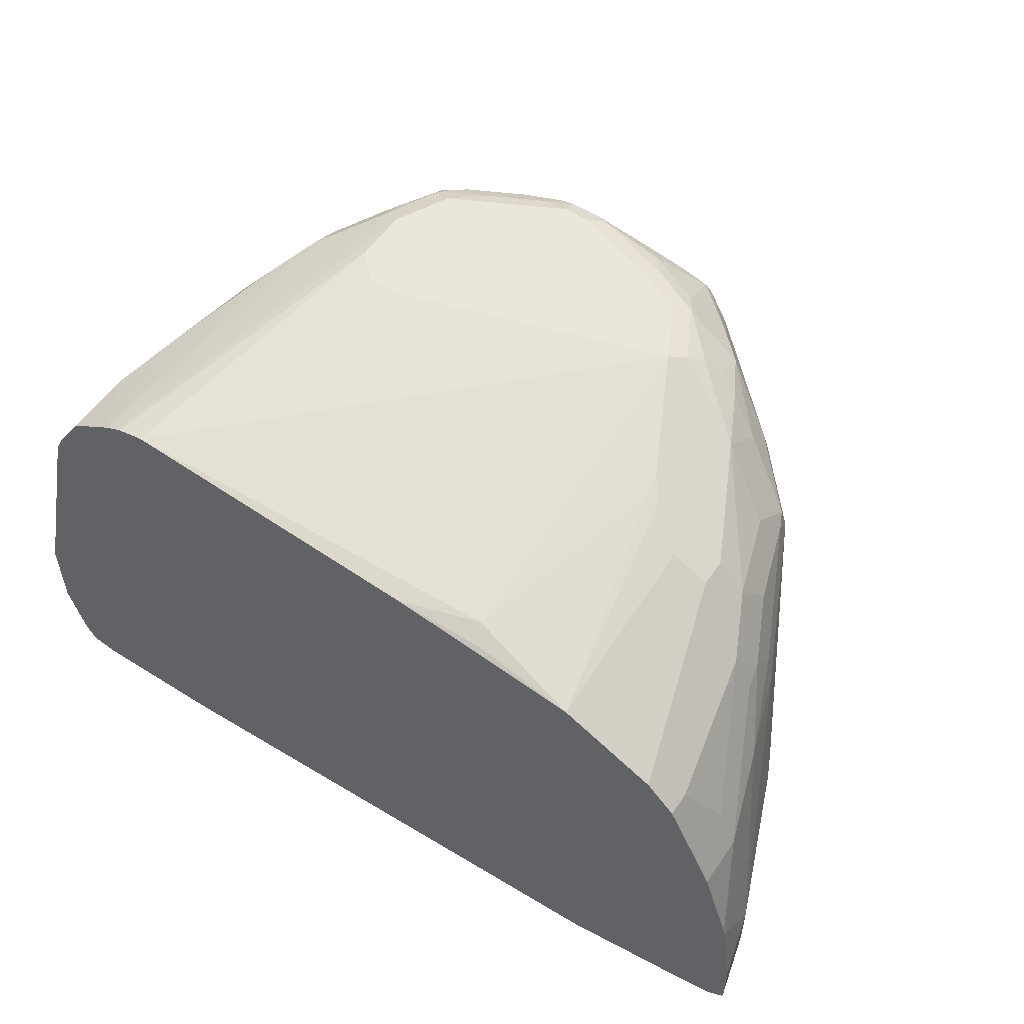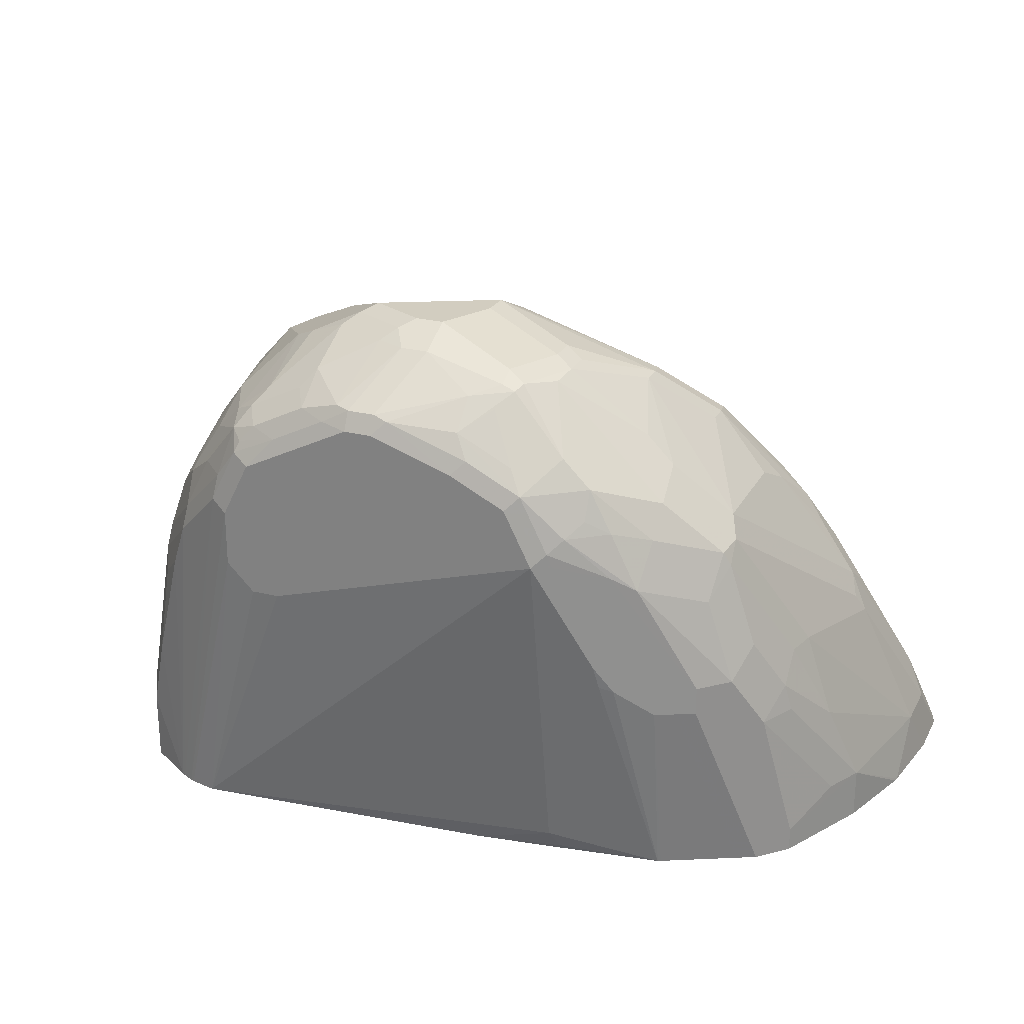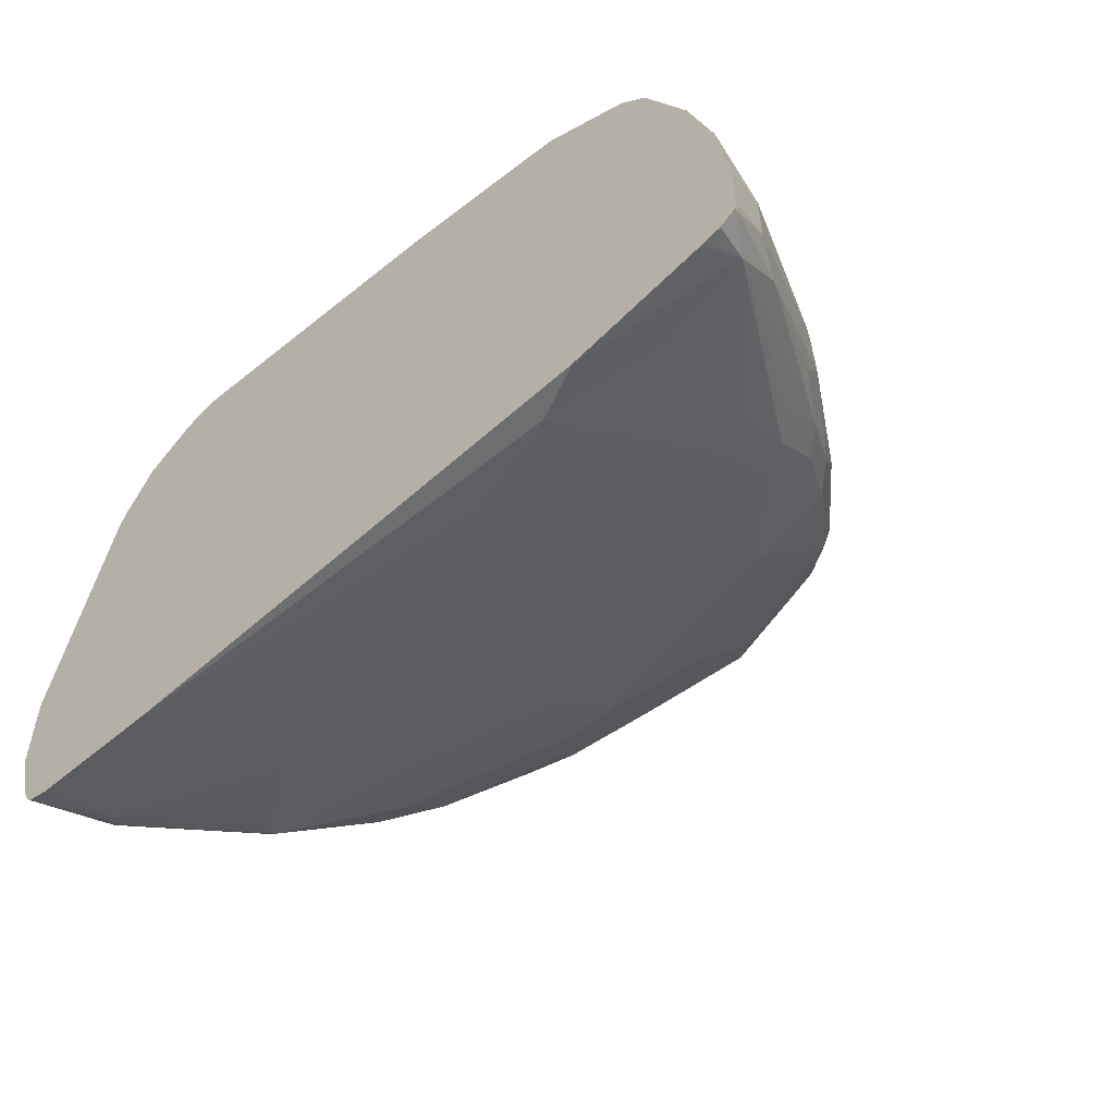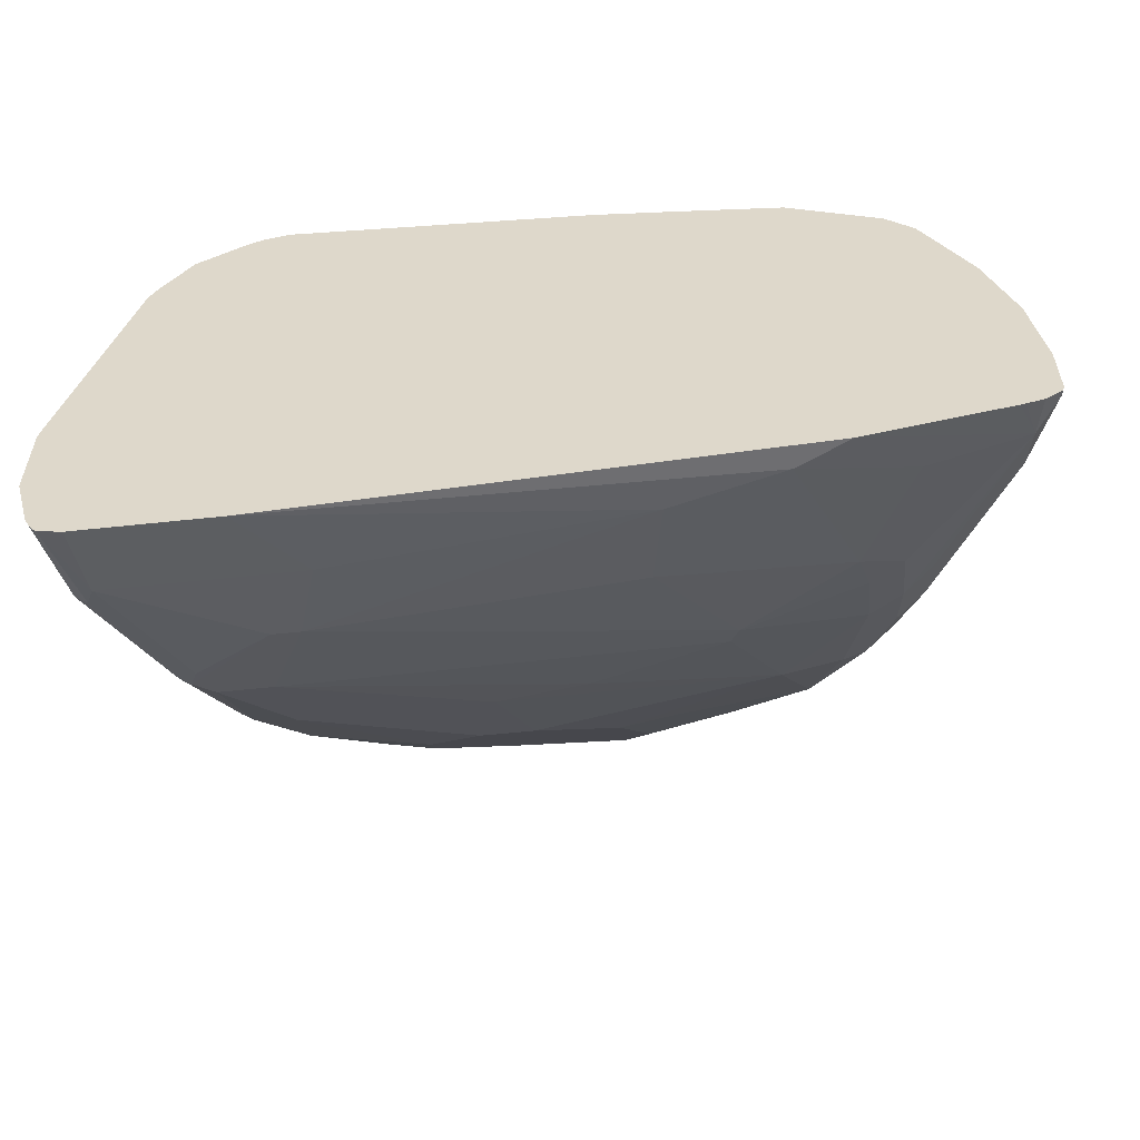
<metadata>
{"format":"obj","ext":"obj","renderer":"f3d","projection":"perspective","resolution":1024,"background":"white","views":[{"elev":54.7,"azim":-146.3,"up":"+Y"},{"elev":24.7,"azim":-157.6,"up":"+Z"},{"elev":-53.2,"azim":-137.4,"up":"+Y"},{"elev":-55.5,"azim":-173.5,"up":"+Y"}]}
</metadata>
<code>
v 0.1853 -0.3456 0.5341
v 0.2874 -0.3456 0.5341
v 0.1429 -0.3268 0.5923
v -0.08166 -0.3268 0.5719
v -0.1633 -0.3268 0.5514
v -0.2026 -0.3252 0.5341
v 0.3052 -0.3417 0.5341
v 0.2859 -0.3268 0.5923
v 0.1634 -0.3063 0.6536
v -0.06941 -0.3023 0.6393
v -0.2042 -0.2859 0.6536
v -0.2451 -0.3063 0.5719
v -0.3166 -0.2961 0.5617
v -0.3059 -0.3056 0.5341
v 0.3066 -0.3405 0.5341
v 0.3012 -0.3166 0.6025
v 0.2927 -0.32 0.6059
v 0.2518 -0.2791 0.7081
v 0.245 -0.2859 0.6944
v 0.1838 -0.3063 0.6536
v 0.211 -0.2791 0.7081
v 0.1974 -0.2723 0.7217
v -0.1157 -0.2587 0.7285
v -0.1225 -0.2655 0.7148
v -0.211 -0.2723 0.6808
v -0.2348 -0.2757 0.6638
v -0.2348 -0.2553 0.7046
v -0.2552 -0.2553 0.6842
v -0.2519 -0.2314 0.7217
v -0.3131 -0.2723 0.5991
v -0.3234 -0.2825 0.5685
v -0.3336 -0.2927 0.5378
v -0.3343 -0.2935 0.5341
v -0.3299 -0.2964 0.5341
v -0.322 -0.3016 0.5341
v -0.3094 -0.3048 0.5341
v 0.3108 -0.335 0.5341
v 0.315 -0.3268 0.5341
v 0.3217 -0.2961 0.5617
v 0.3012 -0.2961 0.6229
v 0.2603 -0.2757 0.7046
v 0.2399 -0.2144 0.7863
v 0.2314 -0.2178 0.7897
v 0.2382 -0.2723 0.7217
v 0.03398 -0.1906 0.8442
v 0.0544 -0.2314 0.7829
v -0.01359 -0.2383 0.7693
v -0.1497 -0.2213 0.7897
v -0.211 -0.2519 0.7217
v -0.2315 -0.2314 0.7421
v -0.2723 -0.211 0.7012
v -0.2757 -0.2349 0.6842
v -0.211 -0.211 0.7829
v -0.2315 -0.211 0.7625
v -0.3267 -0.2655 0.5719
v -0.2859 -0.2042 0.674
v -0.3354 -0.289 0.5341
v 0.3267 -0.2859 0.5341
v 0.3267 -0.2859 0.5514
v 0.3267 -0.2655 0.5719
v 0.3217 -0.2757 0.5821
v 0.3012 -0.2349 0.6638
v 0.2935 -0.2451 0.674
v 0.2731 -0.2451 0.7148
v 0.2603 -0.2349 0.7454
v 0.2603 -0.2553 0.7251
v 0.211 -0.1225 0.8442
v 0.1906 -0.1225 0.8646
v 0.211 -0.1838 0.8238
v 0.1991 -0.194 0.8271
v 0.2731 -0.2042 0.7353
v 0.2527 -0.1838 0.7761
v 0.1974 -0.2314 0.7829
v 0.07489 -0.1906 0.8442
v -0.04763 -0.1294 0.9055
v -0.02721 -0.1702 0.8646
v -0.07485 -0.177 0.851
v -0.1701 -0.1702 0.8442
v -0.194 -0.2144 0.7863
v -0.2484 -0.2076 0.7386
v -0.2178 -0.177 0.7897
v -0.211 -0.1498 0.8033
v -0.211 -0.0681 0.8033
v -0.2791 -0.1974 0.6876
v -0.1736 -0.1531 0.8476
v -0.3267 -0.2246 0.5719
v -0.2655 -0.1022 0.6944
v -0.3354 -0.2482 0.5341
v 0.3267 -0.2246 0.5341
v 0.3267 -0.2451 0.5719
v 0.3063 -0.2246 0.6536
v 0.2808 -0.194 0.7251
v 0.2808 -0.2349 0.7046
v 0.2603 -0.1736 0.7659
v 0.211 -0.06129 0.8238
v 0.1702 -0.02046 0.8646
v 0.1702 -0.1022 0.885
v 0.1481 -0.1328 0.8884
v 0.1685 -0.1531 0.868
v 0.1498 -0.1566 0.8714
v 0.1157 -0.1498 0.885
v 0.1157 -0.1702 0.8646
v 0.0544 -0.1294 0.9055
v -0.02721 -0.109 0.9258
v -0.1123 -0.1328 0.8884
v -0.1532 -0.1328 0.868
v -0.1293 -0.1294 0.885
v -0.1701 -0.04767 0.8442
v -0.1736 -0.01532 0.8271
v -0.2178 -0.05448 0.7897
v -0.1736 -0.1379 0.8476
v -0.1327 -0.09702 0.8884
v -0.1659 -0.1429 0.8552
v -0.3063 -0.1225 0.5719
v -0.3267 -0.2042 0.5514
v -0.2859 -0.1022 0.6331
v -0.2604 -0.07917 0.6944
v -0.3267 -0.1869 0.5341
v 0.3267 -0.2246 0.5514
v 0.281 -0.04153 0.5341
v 0.3063 -0.2042 0.6331
v 0.2655 -0.06129 0.6944
v 0.245 -0.06129 0.7557
v 0.2195 -0.04086 0.7991
v 0.211 -0.02046 0.8033
v 0.1906 -2.856e-05 0.8238
v 0.1735 0.01021 0.8424
v 0.1498 0.0204 0.8646
v 0.1293 -0.04086 0.9055
v 0.1293 -0.08172 0.9055
v 0.1429 -0.1022 0.8986
v 0.1455 -0.1225 0.8935
v 0.1293 -0.1362 0.8918
v 0.06802 -0.1157 0.9122
v -0.01359 -0.09534 0.9327
v -0.0204 -0.08172 0.9395
v -0.04419 -0.1055 0.9225
v -0.1327 -0.1124 0.8884
v -0.1455 -0.1225 0.8757
v -0.1497 -0.04767 0.8646
v -0.1532 0.01531 0.8271
v -0.2144 -0.03576 0.7863
v -0.1327 -0.01532 0.868
v -0.1327 0.0255 0.8476
v -0.2195 -0.03831 0.7761
v -0.09527 -0.03404 0.9122
v -0.3063 -0.1225 0.5341
v -0.326 -0.1834 0.5341
v -0.2655 -0.06129 0.6536
v -0.2519 -0.03404 0.6536
v -0.2927 -0.09534 0.5719
v -0.2723 -0.05448 0.5514
v -0.2733 -0.05655 0.5341
v -0.2604 -0.05874 0.674
v 0.2859 -0.06129 0.5719
v 0.2859 -0.1022 0.6331
v 0.3063 -0.1838 0.6127
v 0.2808 -0.04101 0.5341
v 0.2791 -0.04767 0.5787
v 0.2587 -0.04767 0.7012
v 0.2382 -0.00684 0.7217
v 0.2399 -0.02046 0.7378
v 0.2399 -0.04086 0.7582
v 0.2178 -0.00684 0.7829
v 0.2144 -0.01023 0.7914
v 0.2093 -2.856e-05 0.794
v 0.194 0.01021 0.8118
v 0.1429 0.04084 0.8578
v 0.1974 0.01359 0.8033
v 0.1327 0.0306 0.8731
v 0.1225 0.0204 0.8859
v 0.1123 -0.03066 0.9139
v 0.07145 -0.03066 0.9344
v 0.07489 -0.04086 0.9327
v 0.1021 -0.08172 0.9191
v 0.1225 -0.1225 0.8986
v 0.06121 -0.1022 0.9191
v -0.0204 -0.06129 0.9395
v -0.08166 -0.06129 0.9191
v 0.06121 -0.04086 0.9395
v -0.09527 -0.05448 0.9122
v -0.0919 -0.01532 0.9088
v -0.1736 0.00507 0.8067
v -0.1497 0.02722 0.8169
v -0.211 -0.01365 0.7557
v -0.1123 0.0255 0.868
v -0.1021 0.04084 0.8578
v -0.0919 0.05613 0.8476
v -0.1327 0.03574 0.8271
v -0.2315 -0.01365 0.6944
v -0.2399 -0.03831 0.7148
v -0.08166 -0.04086 0.9191
v -0.07485 0.006783 0.9122
v -0.2519 -0.03404 0.5341
v -0.211 0.006783 0.6944
v -0.2723 -0.05448 0.5341
v 0.2797 -0.03859 0.5341
v 0.2587 -0.00684 0.5991
v 0.2314 0.006783 0.7081
v 0.211 0.02722 0.7285
v 0.1974 0.03403 0.7625
v 0.2144 0.01021 0.7608
v 0.2349 -0.01023 0.7404
v 0.1735 0.0306 0.8221
v 0.1531 0.05103 0.8221
v 0.1361 0.05446 0.8442
v 0.1327 0.05103 0.8527
v 0.1225 0.04765 0.8646
v 0.194 0.0306 0.7812
v 0.08169 0.04765 0.885
v 0.09187 0.0306 0.8935
v 0.08169 0.0204 0.9063
v 0.08169 -0.02046 0.9267
v 0.03061 -0.01023 0.9344
v -4.67e-05 -0.02046 0.9395
v 0.02037 -0.02046 0.9395
v -0.1701 0.02722 0.7761
v -0.1225 0.04849 0.8169
v -0.07148 0.01531 0.9088
v -0.08166 0.04765 0.8646
v -0.08166 0.06123 0.8374
v -0.1123 0.05613 0.8067
v -0.04082 0.04765 0.885
v -0.051 0.05613 0.868
v -0.04082 0.06123 0.8578
v -0.06124 -2.856e-05 0.9191
v -0.211 0.006783 0.674
v -0.2383 -0.02723 0.5341
v -0.1974 0.01359 0.7148
v -0.194 0.01531 0.7251
v -0.1532 0.03574 0.7863
v 0.2757 -0.03066 0.5341
v 0.2757 -0.03066 0.5361
v 0.2518 0.006783 0.5855
v 0.2382 0.01359 0.64
v 0.217 0.02929 0.5341
v 0.2144 0.0306 0.5361
v 0.1702 0.04765 0.7897
v 0.1566 0.05446 0.8033
v 0.1225 0.06123 0.8374
v 0.1021 0.05613 0.8603
v 0.06121 0.05613 0.8808
v 0.05103 0.05103 0.8935
v 0.04079 -2.856e-05 0.9267
v 0.02037 0.006783 0.9258
v -4.67e-05 0.006783 0.9258
v -0.06124 0.01359 0.9122
v -0.04082 0.02722 0.9055
v -0.06124 0.02805 0.8986
v -0.1021 0.06123 0.7965
v -0.1157 0.05446 0.7965
v 0.0102 0.05613 0.8884
v 0.02037 0.06123 0.8782
v -0.1974 0.01359 0.674
v -0.1859 -0.001064 0.5341
v 0.2743 -0.02803 0.5341
v 0.2518 0.006783 0.5341
v 0.2144 0.0306 0.5341
v 0.2065 0.03458 0.5341
v 0.1429 0.06123 0.7965
v 0.08169 0.06123 0.8578
v 0.04079 0.06123 0.8782
v 0.04079 0.05446 0.8918
v 0.02037 0.05446 0.8918
v -0.1021 0.0204 0.5514
v -0.1429 0.04084 0.7148
v 0.1021 0.06123 0.7353
v 0.1838 0.04012 0.5341
v -0.1565 0.03403 0.6944
v -0.1837 0.0204 0.674
v -0.1837 -2.856e-05 0.5341
v 0.2036 0.03574 0.5341
v 0.1429 0.06123 0.7557
v -0.1463 0.03741 0.6978
v -0.04393 0.0204 0.5341
v -0.1089 0.01359 0.5378
v 0.1225 0.06123 0.7353
v -0.1052 0.01176 0.5341
f 142 183 185
f 150 196 152
f 150 152 151
f 150 154 191
f 150 191 190
f 150 190 195
f 152 196 153
f 150 227 194
f 155 158 159
f 158 197 198
f 158 198 159
f 159 198 161
f 159 161 160
f 150 195 227
f 150 194 196
f 146 226 193
f 146 193 182
f 146 192 226
f 146 179 192
f 146 181 179
f 145 190 191
f 145 185 190
f 144 189 184
f 144 188 189
f 144 187 188
f 144 186 187
f 143 182 186
f 142 185 145
f 161 199 200
f 141 184 183
f 149 154 150
f 161 200 201
f 169 202 209
f 161 202 203
f 180 214 216
f 178 215 192
f 141 144 184
f 175 177 176
f 174 180 175
f 173 180 174
f 173 214 180
f 173 213 214
f 172 213 173
f 171 213 172
f 171 212 213
f 170 212 171
f 170 211 212
f 170 210 211
f 170 208 210
f 169 209 204
f 168 208 170
f 161 203 162
f 161 198 199
f 162 203 164
f 162 164 163
f 164 203 202
f 164 202 169
f 161 201 202
f 164 169 166
f 166 169 167
f 168 169 204
f 168 204 205
f 168 205 206
f 168 206 207
f 168 207 208
f 164 166 165
f 141 183 142
f 122 161 162
f 140 146 182
f 122 163 123
f 122 162 163
f 122 160 161
f 122 159 160
f 122 155 159
f 122 156 155
f 121 157 122
f 120 158 155
f 119 120 155
f 119 157 121
f 119 122 157
f 119 156 122
f 119 155 156
f 117 191 154
f 117 145 191
f 116 154 149
f 116 117 154
f 112 139 138
f 182 193 186
f 112 138 181
f 112 181 146
f 112 146 140
f 114 147 148
f 123 163 124
f 114 148 118
f 114 116 149
f 114 149 150
f 114 150 151
f 114 151 152
f 114 152 153
f 114 153 147
f 114 118 115
f 140 182 143
f 124 163 164
f 124 165 125
f 138 179 181
f 136 215 178
f 136 216 215
f 136 180 216
f 136 175 180
f 136 177 175
f 136 179 138
f 136 192 179
f 136 178 192
f 135 177 136
f 134 177 135
f 133 177 134
f 133 176 177
f 132 176 133
f 132 175 176
f 131 175 132
f 129 175 130
f 125 165 166
f 125 166 126
f 126 166 167
f 126 167 127
f 127 168 128
f 127 167 169
f 124 164 165
f 127 169 168
f 128 170 171
f 128 171 129
f 129 171 172
f 129 172 173
f 129 173 174
f 129 174 175
f 128 168 170
f 183 184 217
f 223 252 224
f 184 189 218
f 242 263 243
f 242 262 263
f 242 261 262
f 241 261 242
f 240 261 241
f 239 259 260
f 239 260 240
f 237 258 259
f 237 239 238
f 237 259 239
f 236 258 237
f 234 257 236
f 234 256 257
f 234 236 235
f 243 263 245
f 233 256 234
f 231 251 254
f 229 231 254
f 228 254 255
f 225 252 253
f 224 252 225
f 223 248 252
f 222 251 231
f 222 250 251
f 221 267 250
f 221 277 267
f 221 273 277
f 221 260 273
f 221 240 260
f 221 261 240
f 232 256 233
f 243 245 244
f 245 263 264
f 245 264 246
f 112 113 139
f 275 278 276
f 271 276 278
f 269 274 271
f 269 271 270
f 268 273 272
f 268 277 273
f 267 277 268
f 266 274 269
f 265 271 274
f 265 276 271
f 265 275 276
f 265 268 275
f 265 274 266
f 259 273 260
f 259 272 273
f 255 270 271
f 246 248 247
f 246 264 248
f 248 264 252
f 250 265 266
f 250 266 251
f 250 267 268
f 221 262 261
f 250 268 265
f 252 264 253
f 253 264 263
f 253 263 262
f 254 266 269
f 254 269 270
f 254 270 255
f 251 266 254
f 221 253 262
f 221 225 253
f 221 250 222
f 200 236 201
f 200 235 236
f 199 235 200
f 198 235 199
f 198 234 235
f 198 233 234
f 197 233 198
f 197 232 233
f 195 231 229
f 195 230 231
f 195 217 230
f 195 254 227
f 195 229 254
f 194 254 228
f 194 227 254
f 193 226 219
f 192 215 226
f 184 218 217
f 185 217 190
f 186 193 219
f 186 219 187
f 187 219 220
f 187 220 188
f 201 209 202
f 188 221 222
f 188 218 189
f 188 220 223
f 188 223 224
f 188 224 225
f 188 225 221
f 190 217 195
f 188 222 218
f 183 217 185
f 201 236 237
f 201 238 209
f 220 249 223
f 219 249 220
f 219 223 249
f 219 248 223
f 219 247 248
f 219 226 247
f 218 222 231
f 217 218 231
f 217 231 230
f 215 247 226
f 215 246 247
f 214 215 216
f 214 246 215
f 214 245 246
f 214 244 245
f 212 214 213
f 212 244 214
f 204 209 205
f 205 209 238
f 205 238 239
f 205 239 206
f 206 240 241
f 206 241 207
f 201 237 238
f 206 239 240
f 208 241 210
f 210 242 243
f 210 243 212
f 210 212 211
f 210 241 242
f 212 243 244
f 207 241 208
f 111 113 112
f 58 89 119
f 109 144 141
f 22 47 23
f 22 46 47
f 22 45 46
f 22 74 45
f 22 44 74
f 18 41 42
f 18 20 19
f 18 22 21
f 18 44 22
f 18 43 44
f 18 42 43
f 16 18 17
f 16 41 18
f 16 66 41
f 23 47 48
f 16 40 66
f 16 39 61
f 16 38 39
f 16 37 38
f 15 37 16
f 13 36 14
f 13 35 36
f 13 34 35
f 13 33 34
f 13 32 33
f 110 142 145
f 13 30 31
f 13 29 30
f 13 28 29
f 13 27 28
f 16 61 40
f 23 48 24
f 24 48 49
f 24 49 25
f 42 70 43
f 42 69 70
f 42 68 69
f 42 67 68
f 41 66 42
f 40 65 66
f 40 64 65
f 40 63 64
f 40 62 63
f 40 61 62
f 39 60 61
f 39 59 60
f 38 59 39
f 38 58 59
f 32 57 33
f 32 55 57
f 31 55 32
f 25 49 26
f 26 49 27
f 27 29 28
f 27 49 50
f 27 50 29
f 29 51 52
f 13 26 27
f 29 52 30
f 29 53 54
f 29 54 51
f 30 55 31
f 30 52 51
f 30 51 56
f 30 56 55
f 29 50 53
f 11 24 25
f 11 13 12
f 11 26 13
f 1 256 232
f 1 257 256
f 1 236 257
f 1 258 236
f 1 259 258
f 1 272 259
f 1 268 272
f 1 275 268
f 1 278 275
f 1 271 278
f 1 255 271
f 1 228 255
f 1 194 228
f 1 196 194
f 1 153 196
f 1 147 153
f 1 148 147
f 1 2 8
f 1 8 3
f 1 3 4
f 1 4 5
f 1 5 6
f 1 6 14
f 1 232 197
f 1 14 36
f 1 35 34
f 1 34 33
f 1 33 57
f 1 57 88
f 1 88 118
f 1 118 148
f 1 36 35
f 42 66 65
f 1 197 158
f 1 120 89
f 11 25 26
f 10 24 11
f 9 24 10
f 9 23 24
f 9 22 23
f 9 21 22
f 9 18 21
f 9 20 18
f 8 19 20
f 8 18 19
f 8 17 18
f 7 17 8
f 7 16 17
f 7 15 16
f 6 13 14
f 6 12 13
f 5 12 6
f 1 89 58
f 1 58 38
f 1 38 37
f 1 37 15
f 1 15 7
f 1 7 2
f 1 158 120
f 2 7 8
f 3 20 9
f 3 9 4
f 4 10 11
f 4 11 5
f 4 9 10
f 5 11 12
f 3 8 20
f 42 65 71
f 13 31 32
f 42 72 67
f 95 125 126
f 95 124 125
f 95 123 124
f 94 123 95
f 92 123 94
f 92 122 123
f 91 122 92
f 91 121 122
f 90 121 91
f 90 119 121
f 89 120 119
f 88 115 118
f 87 145 117
f 87 110 145
f 95 126 96
f 87 117 116
f 86 87 116
f 86 115 88
f 86 114 115
f 85 113 111
f 85 106 113
f 83 112 108
f 83 111 112
f 83 109 110
f 83 108 109
f 82 111 83
f 82 85 111
f 81 85 82
f 78 107 106
f 78 105 107
f 86 116 114
f 96 127 128
f 96 128 129
f 96 129 97
f 109 186 144
f 109 143 186
f 109 142 110
f 109 141 142
f 108 143 109
f 42 71 72
f 108 112 140
f 107 136 138
f 107 137 136
f 106 139 113
f 106 138 139
f 106 107 138
f 105 137 107
f 104 137 105
f 104 136 137
f 104 135 136
f 103 135 104
f 96 126 127
f 97 129 130
f 97 130 175
f 97 175 131
f 97 131 132
f 97 132 98
f 78 106 85
f 98 100 99
f 98 133 100
f 100 133 101
f 101 133 103
f 101 103 102
f 103 133 134
f 103 134 135
f 98 132 133
f 75 103 104
f 108 140 143
f 75 78 77
f 56 84 110
f 55 56 86
f 55 88 57
f 55 86 88
f 54 81 80
f 54 85 81
f 54 78 85
f 53 78 54
f 53 79 78
f 51 54 80
f 51 84 56
f 51 110 84
f 51 83 110
f 51 82 83
f 51 81 82
f 51 80 81
f 50 79 53
f 75 77 76
f 43 70 73
f 43 73 44
f 45 74 103
f 45 103 75
f 45 75 76
f 56 110 87
f 45 76 48
f 46 48 47
f 48 76 77
f 48 77 78
f 48 78 79
f 48 79 49
f 49 79 50
f 45 48 46
f 56 87 86
f 44 73 74
f 58 119 90
f 75 104 105
f 73 102 74
f 72 92 94
f 71 92 72
f 70 102 73
f 70 101 102
f 70 100 101
f 70 99 100
f 69 99 70
f 68 99 69
f 68 98 99
f 68 97 98
f 67 97 68
f 67 96 97
f 74 102 103
f 67 94 95
f 67 95 96
f 58 90 60
f 58 60 59
f 60 90 91
f 60 91 62
f 60 62 61
f 62 91 92
f 75 105 78
f 62 93 64
f 62 64 63
f 64 93 65
f 65 93 92
f 62 92 93
f 65 92 71
f 67 72 94

</code>
